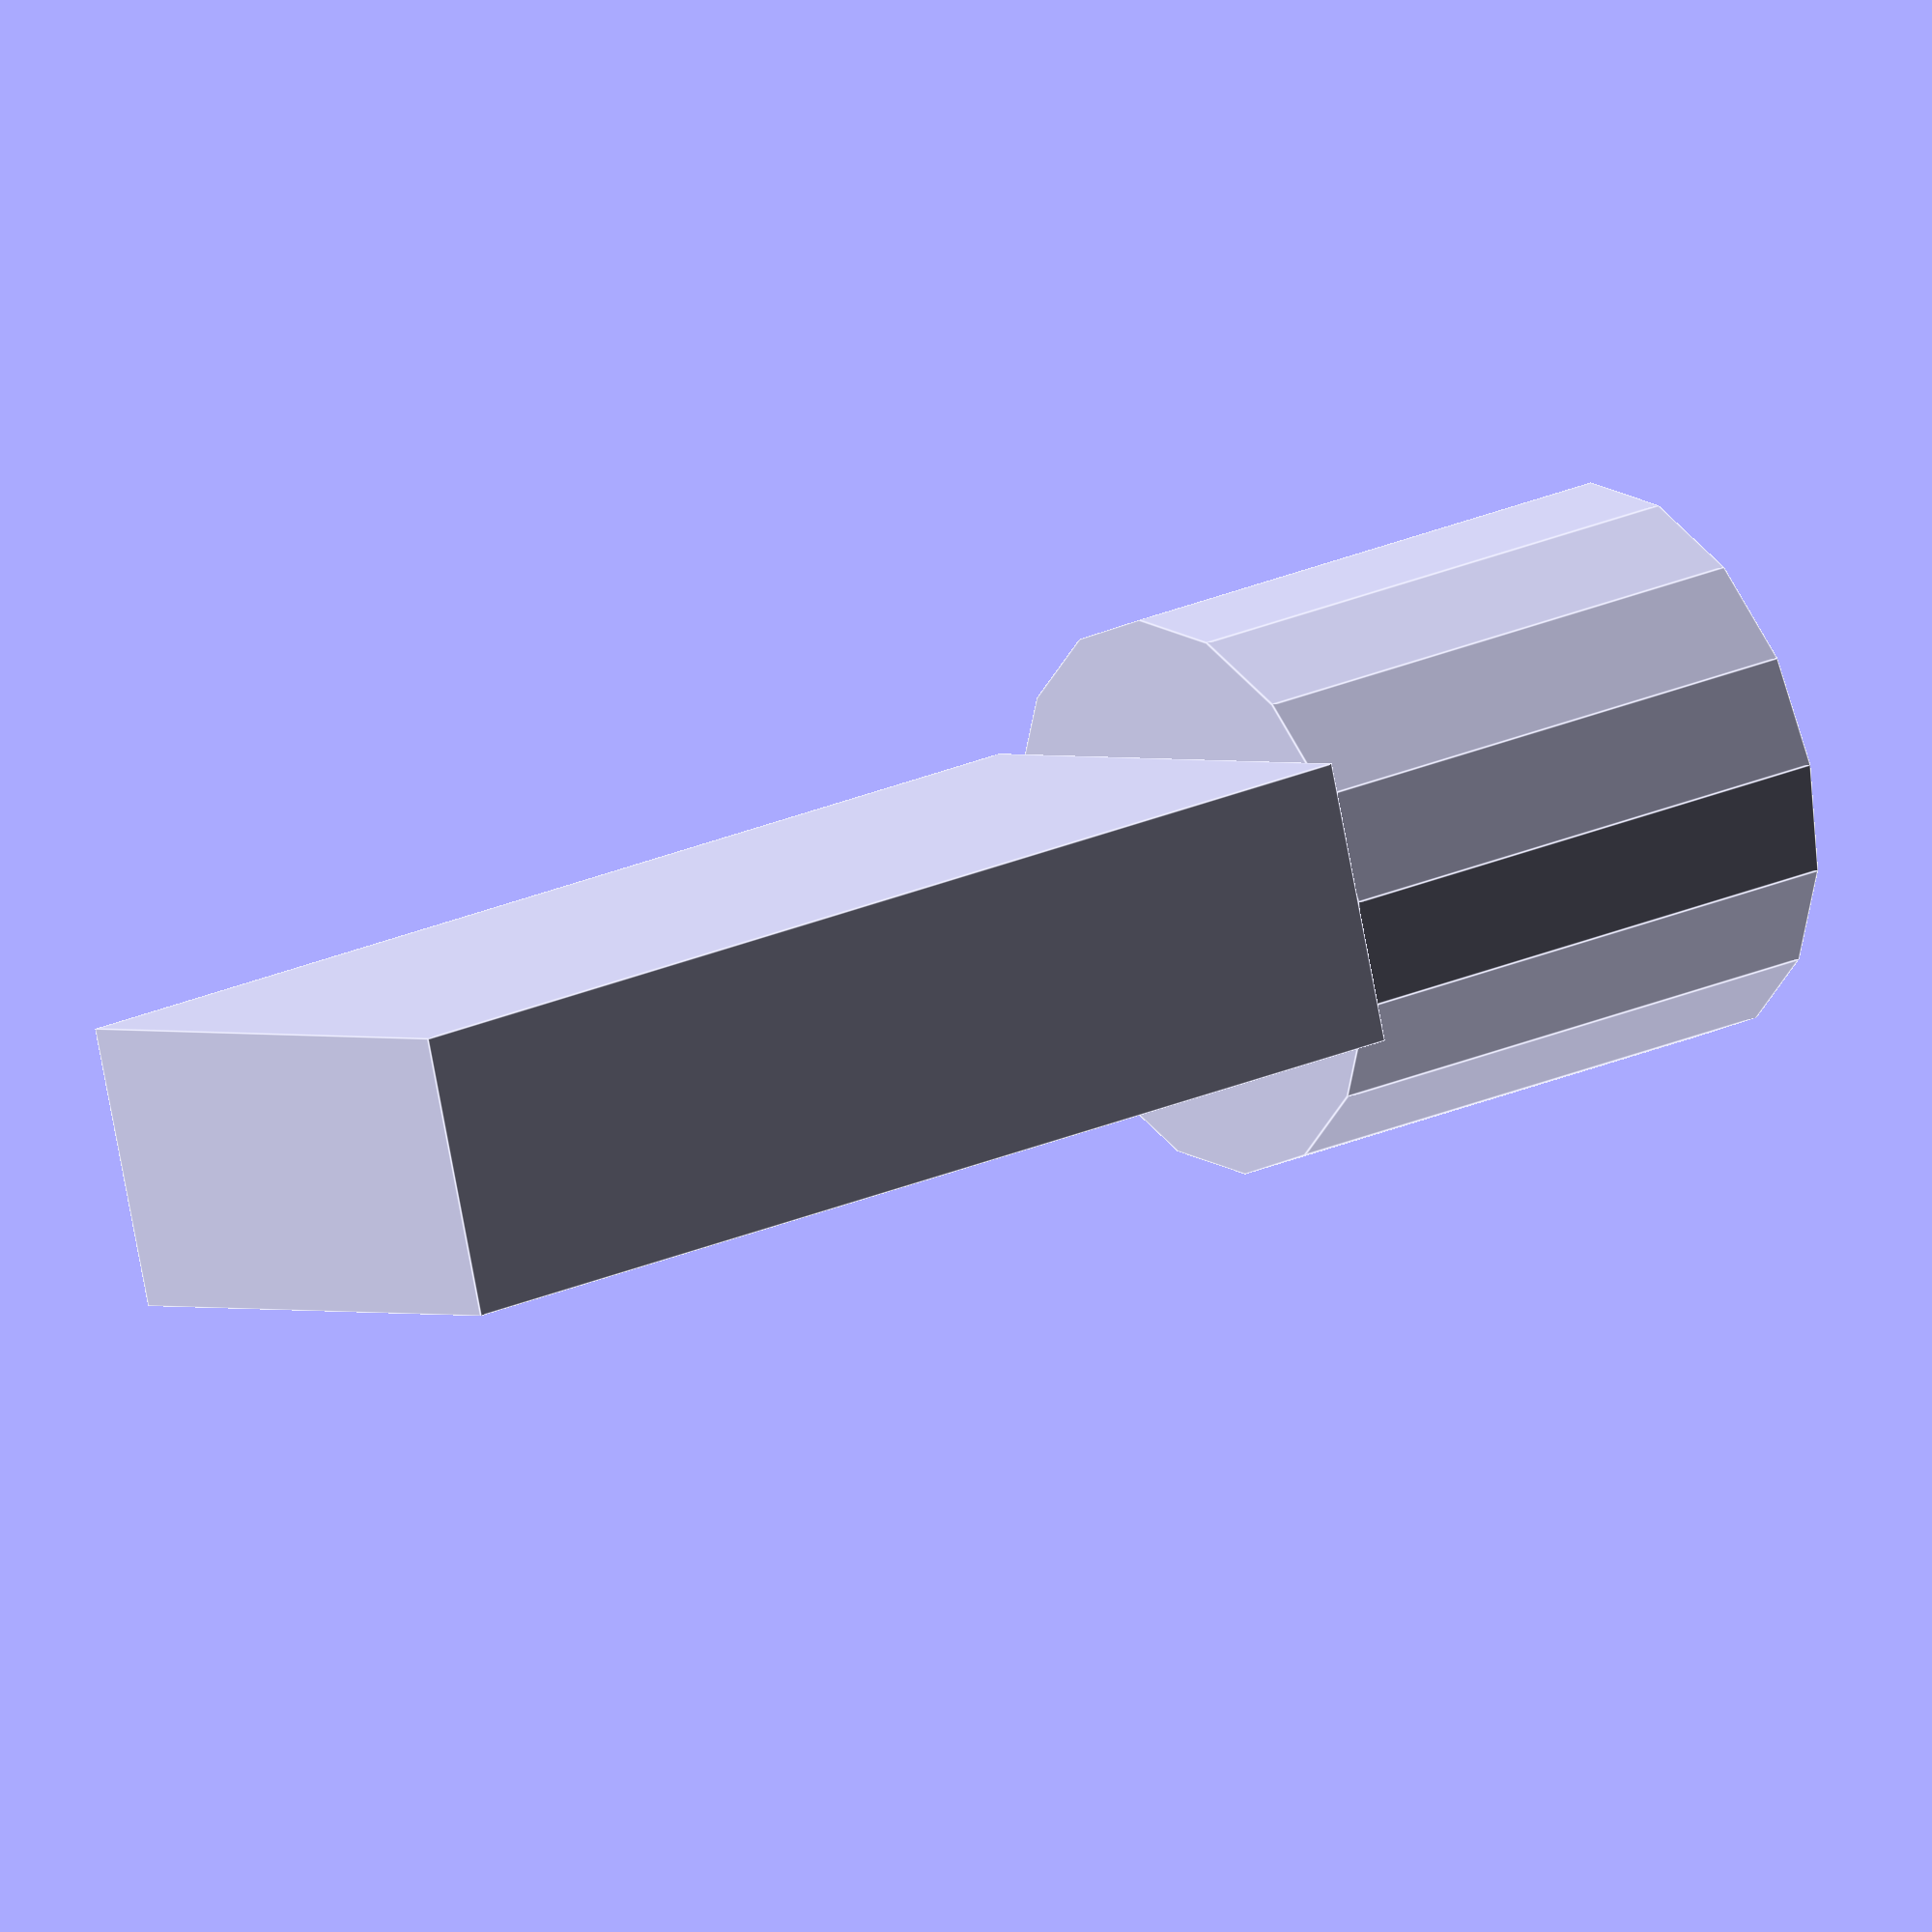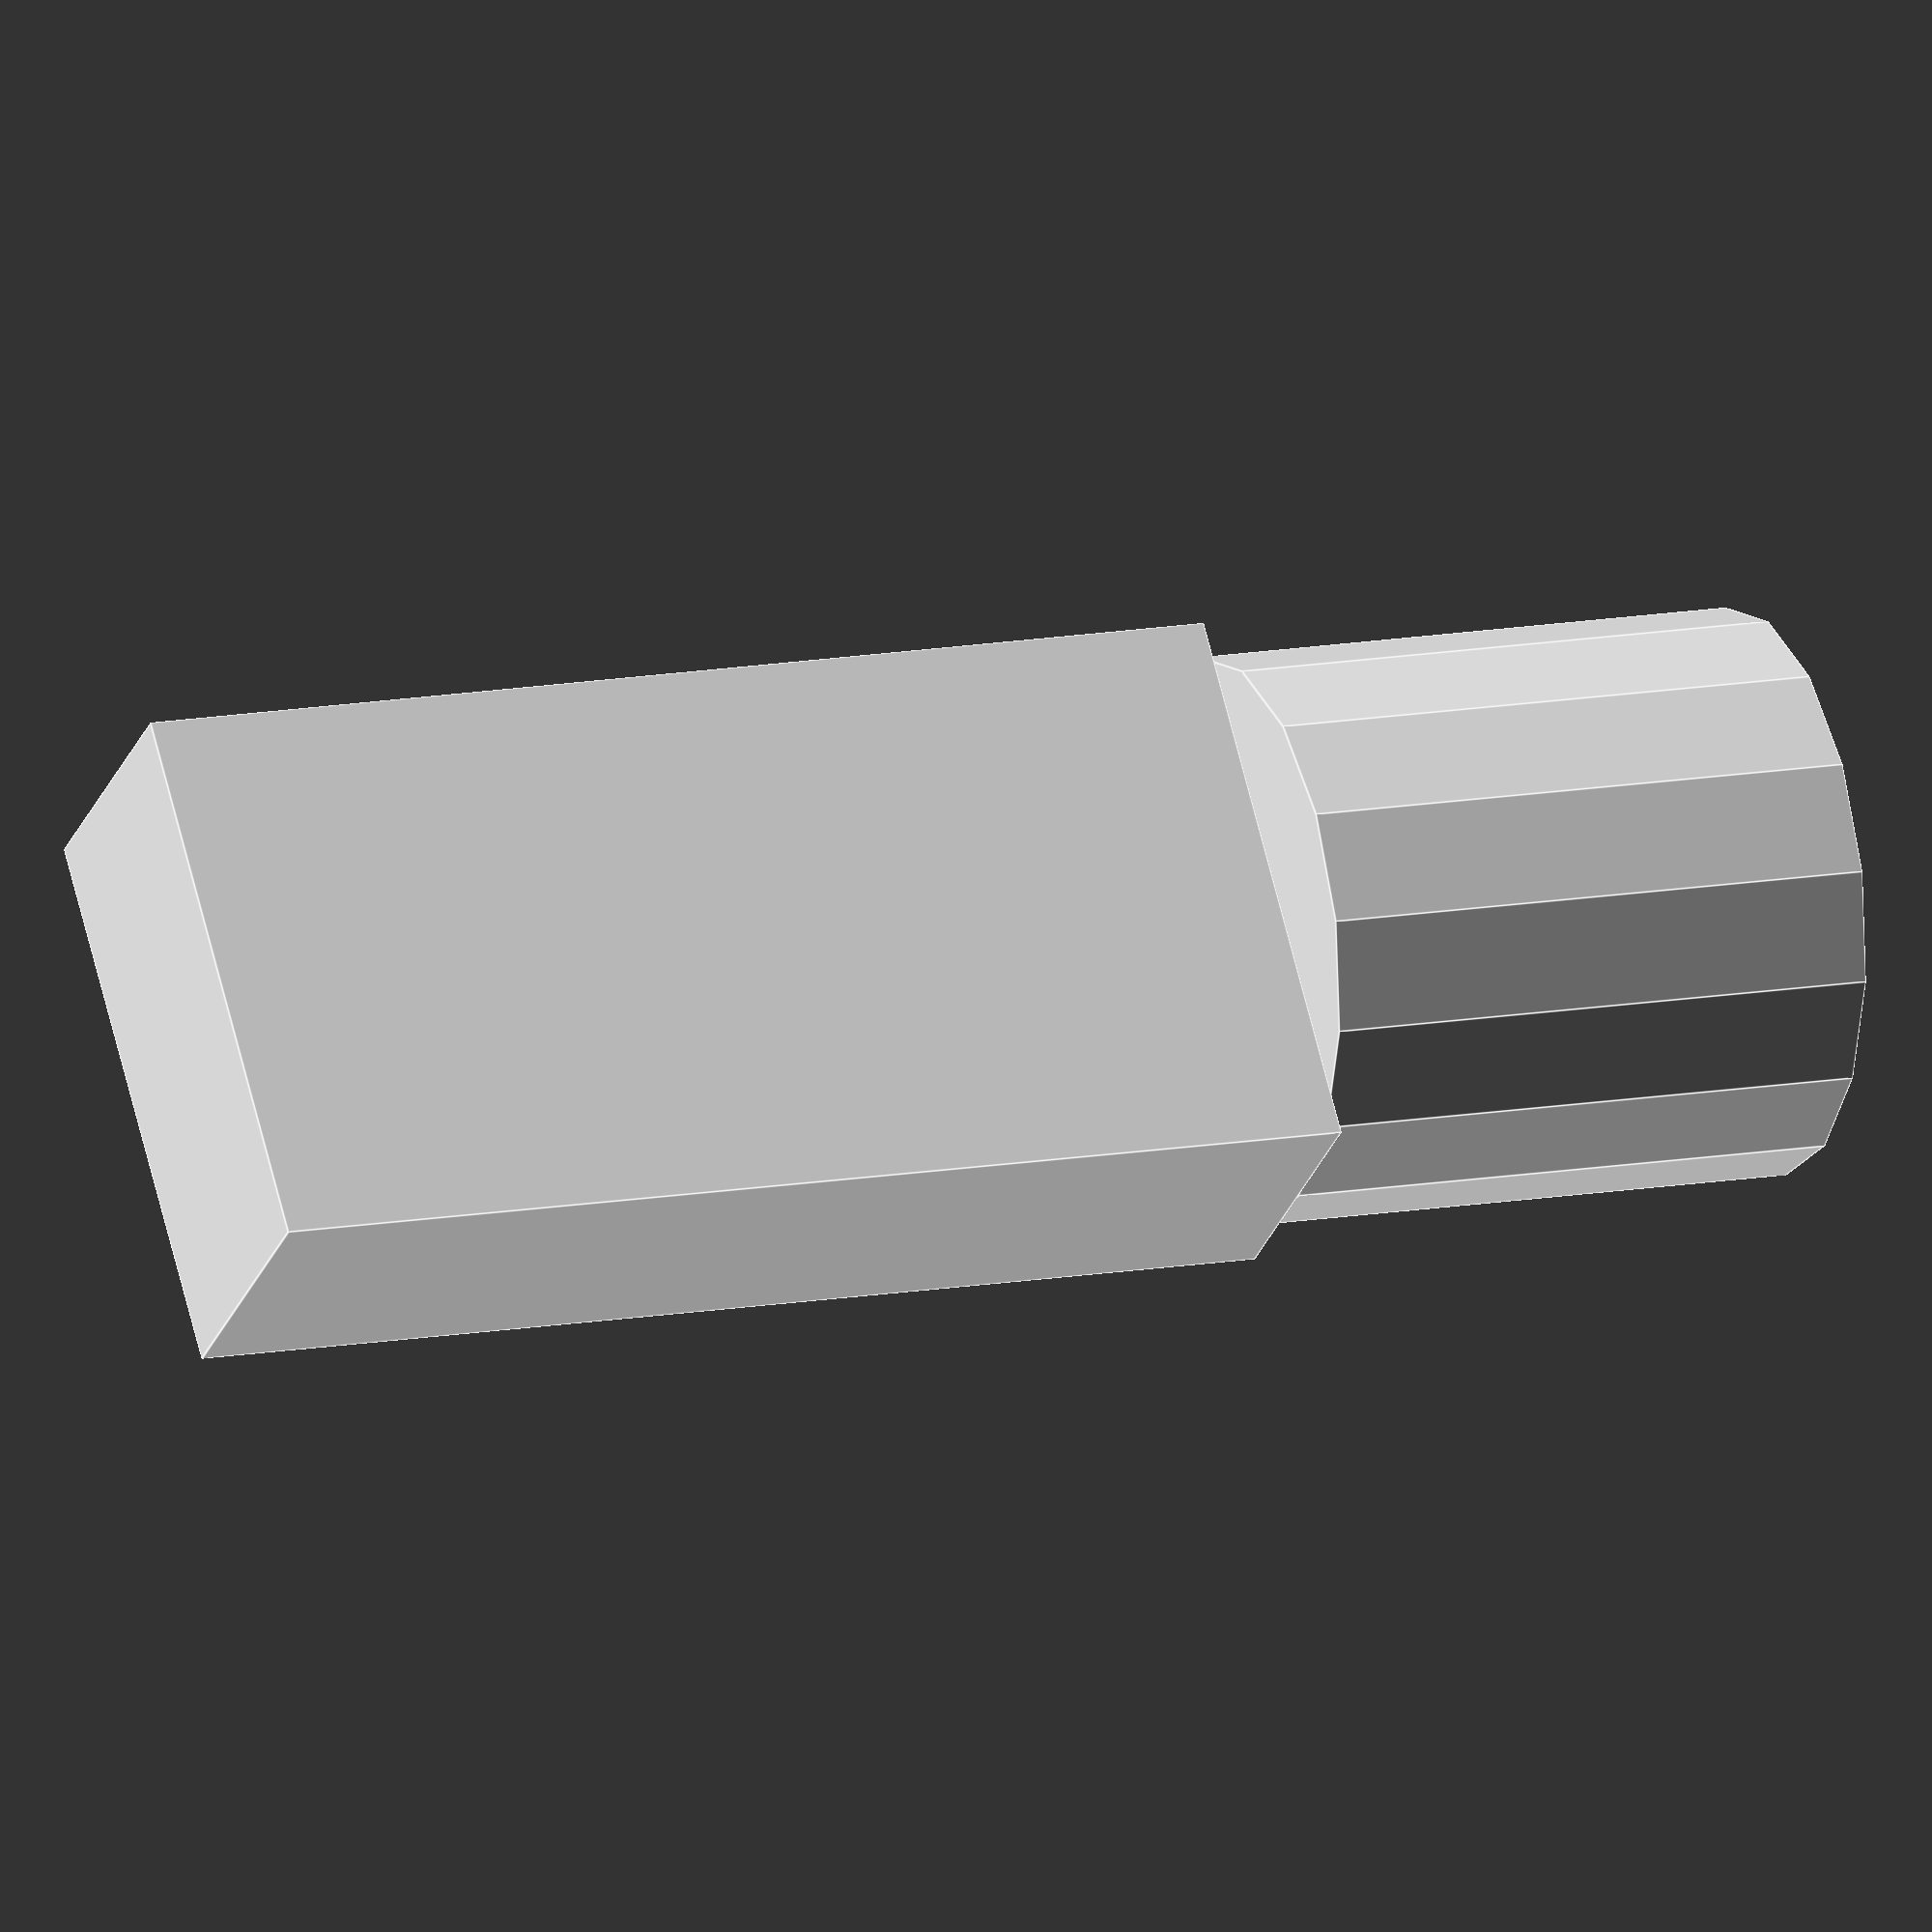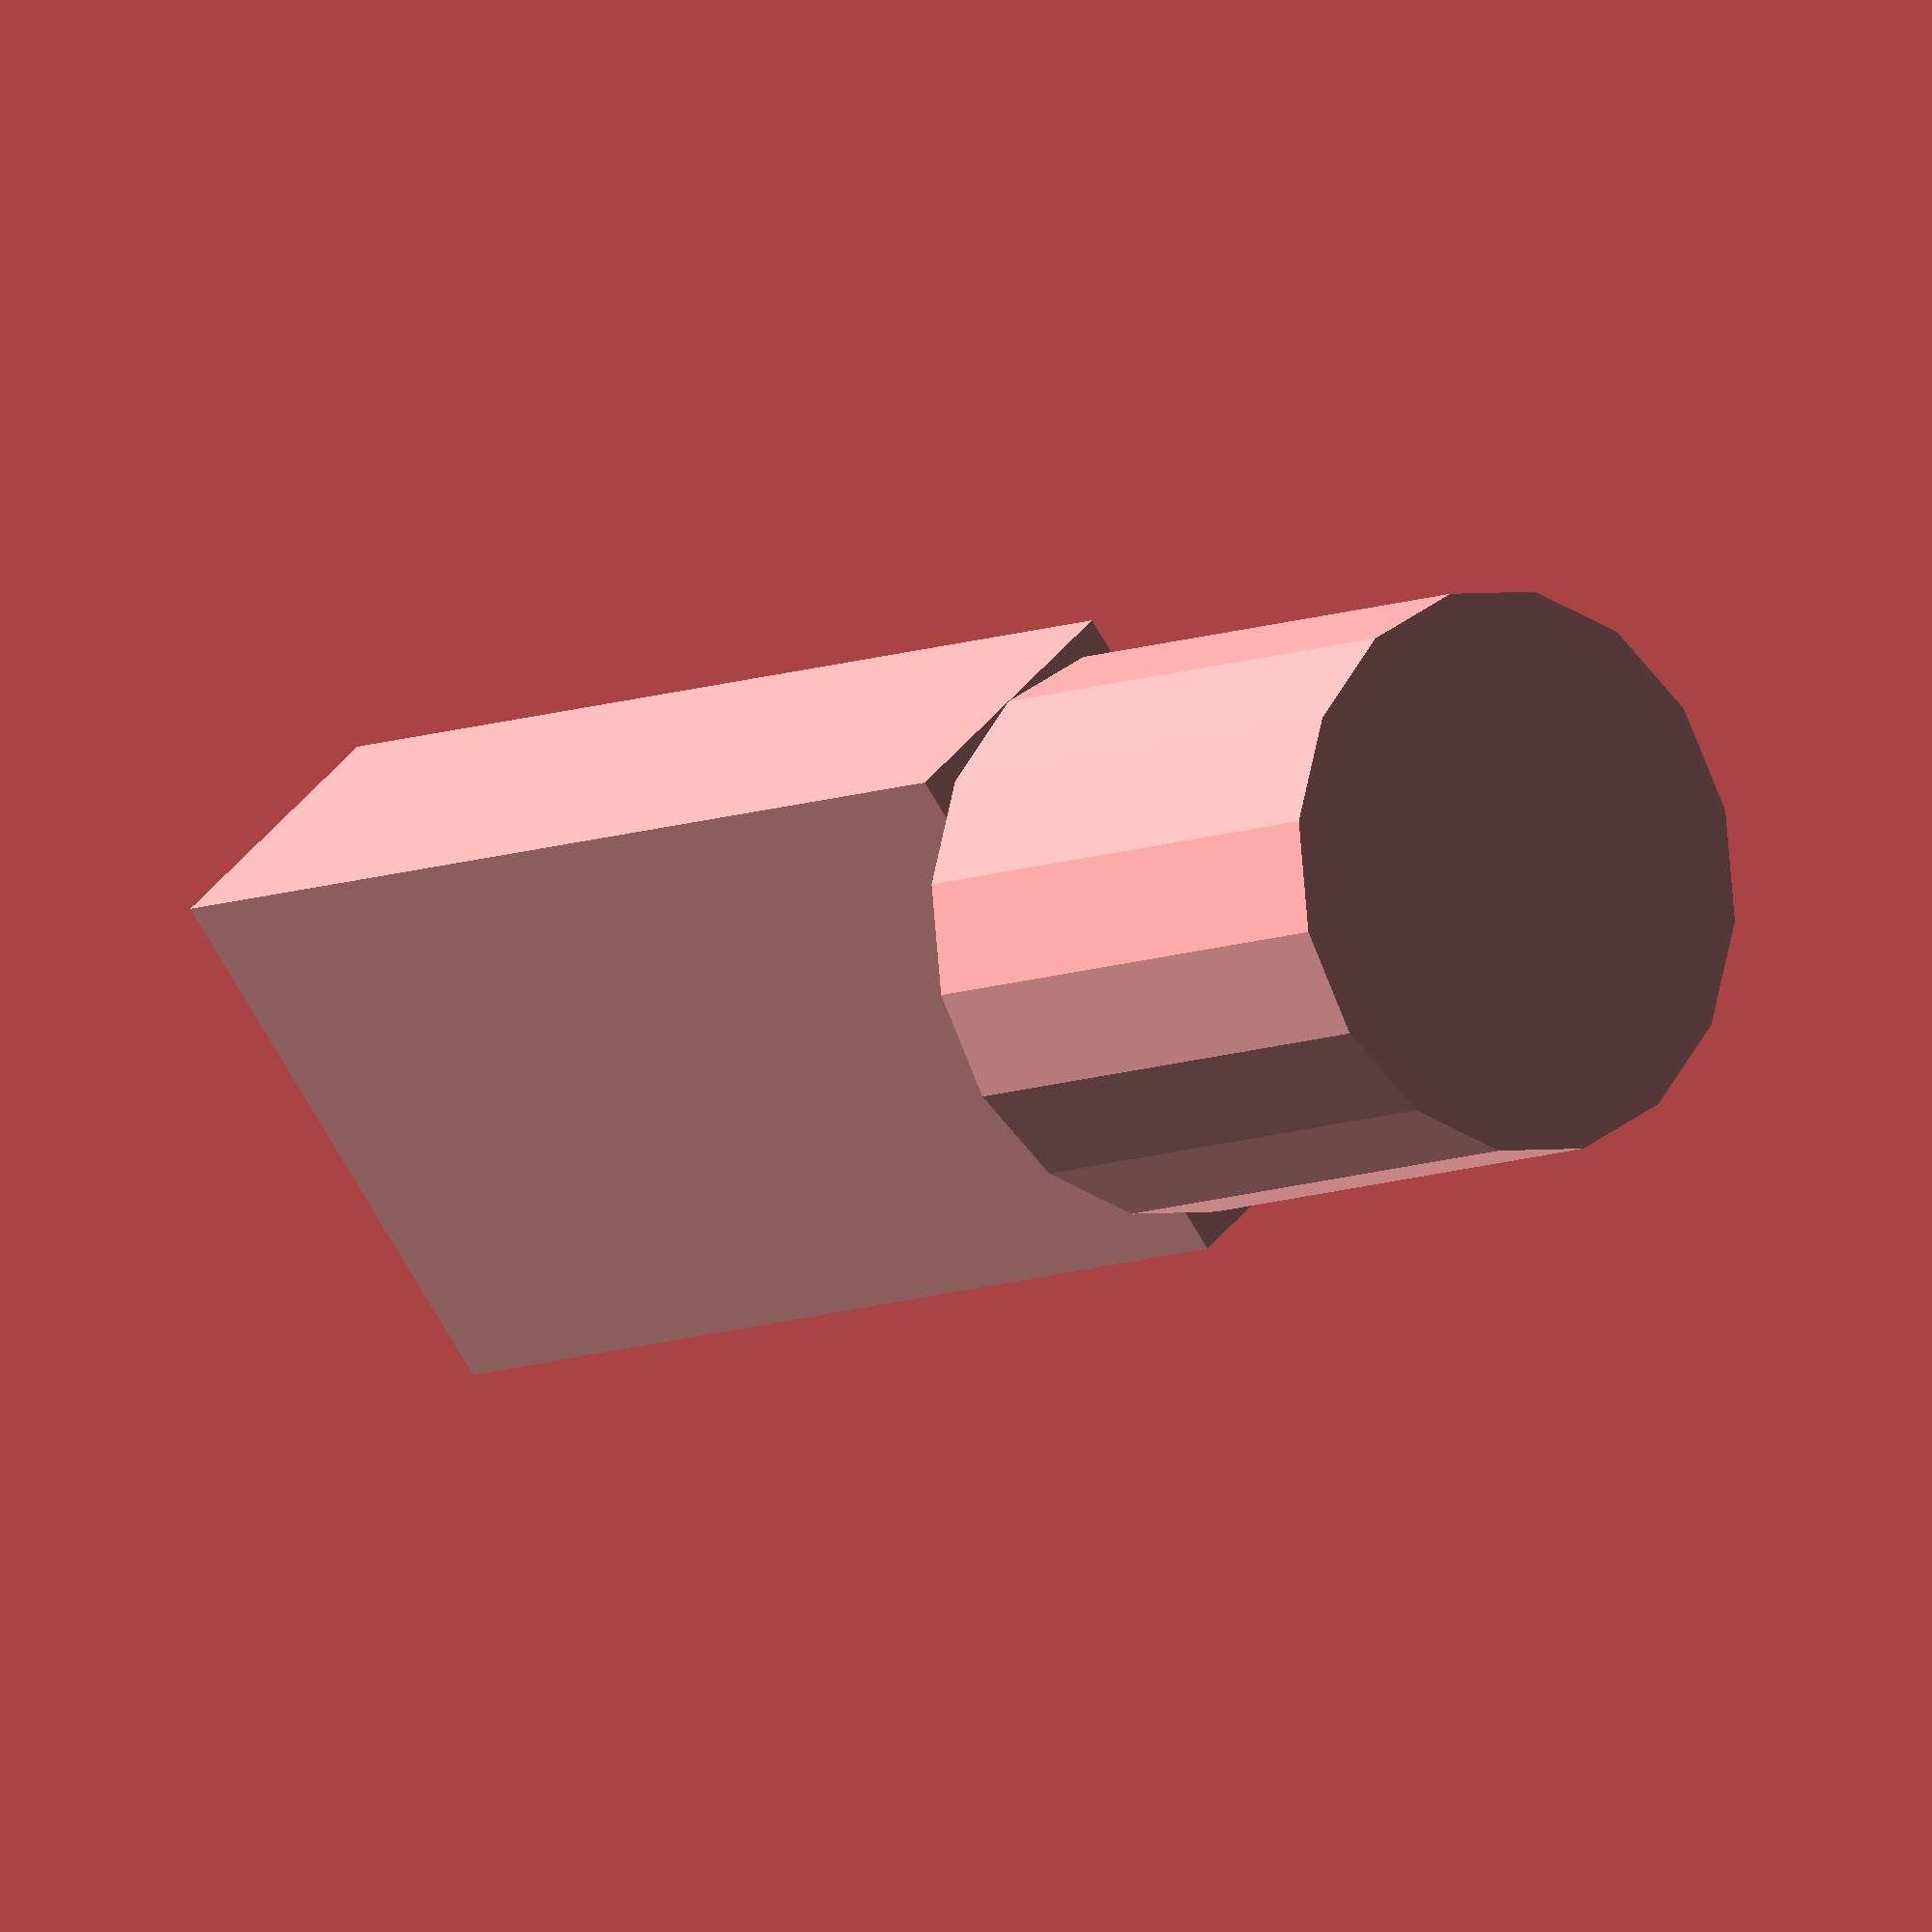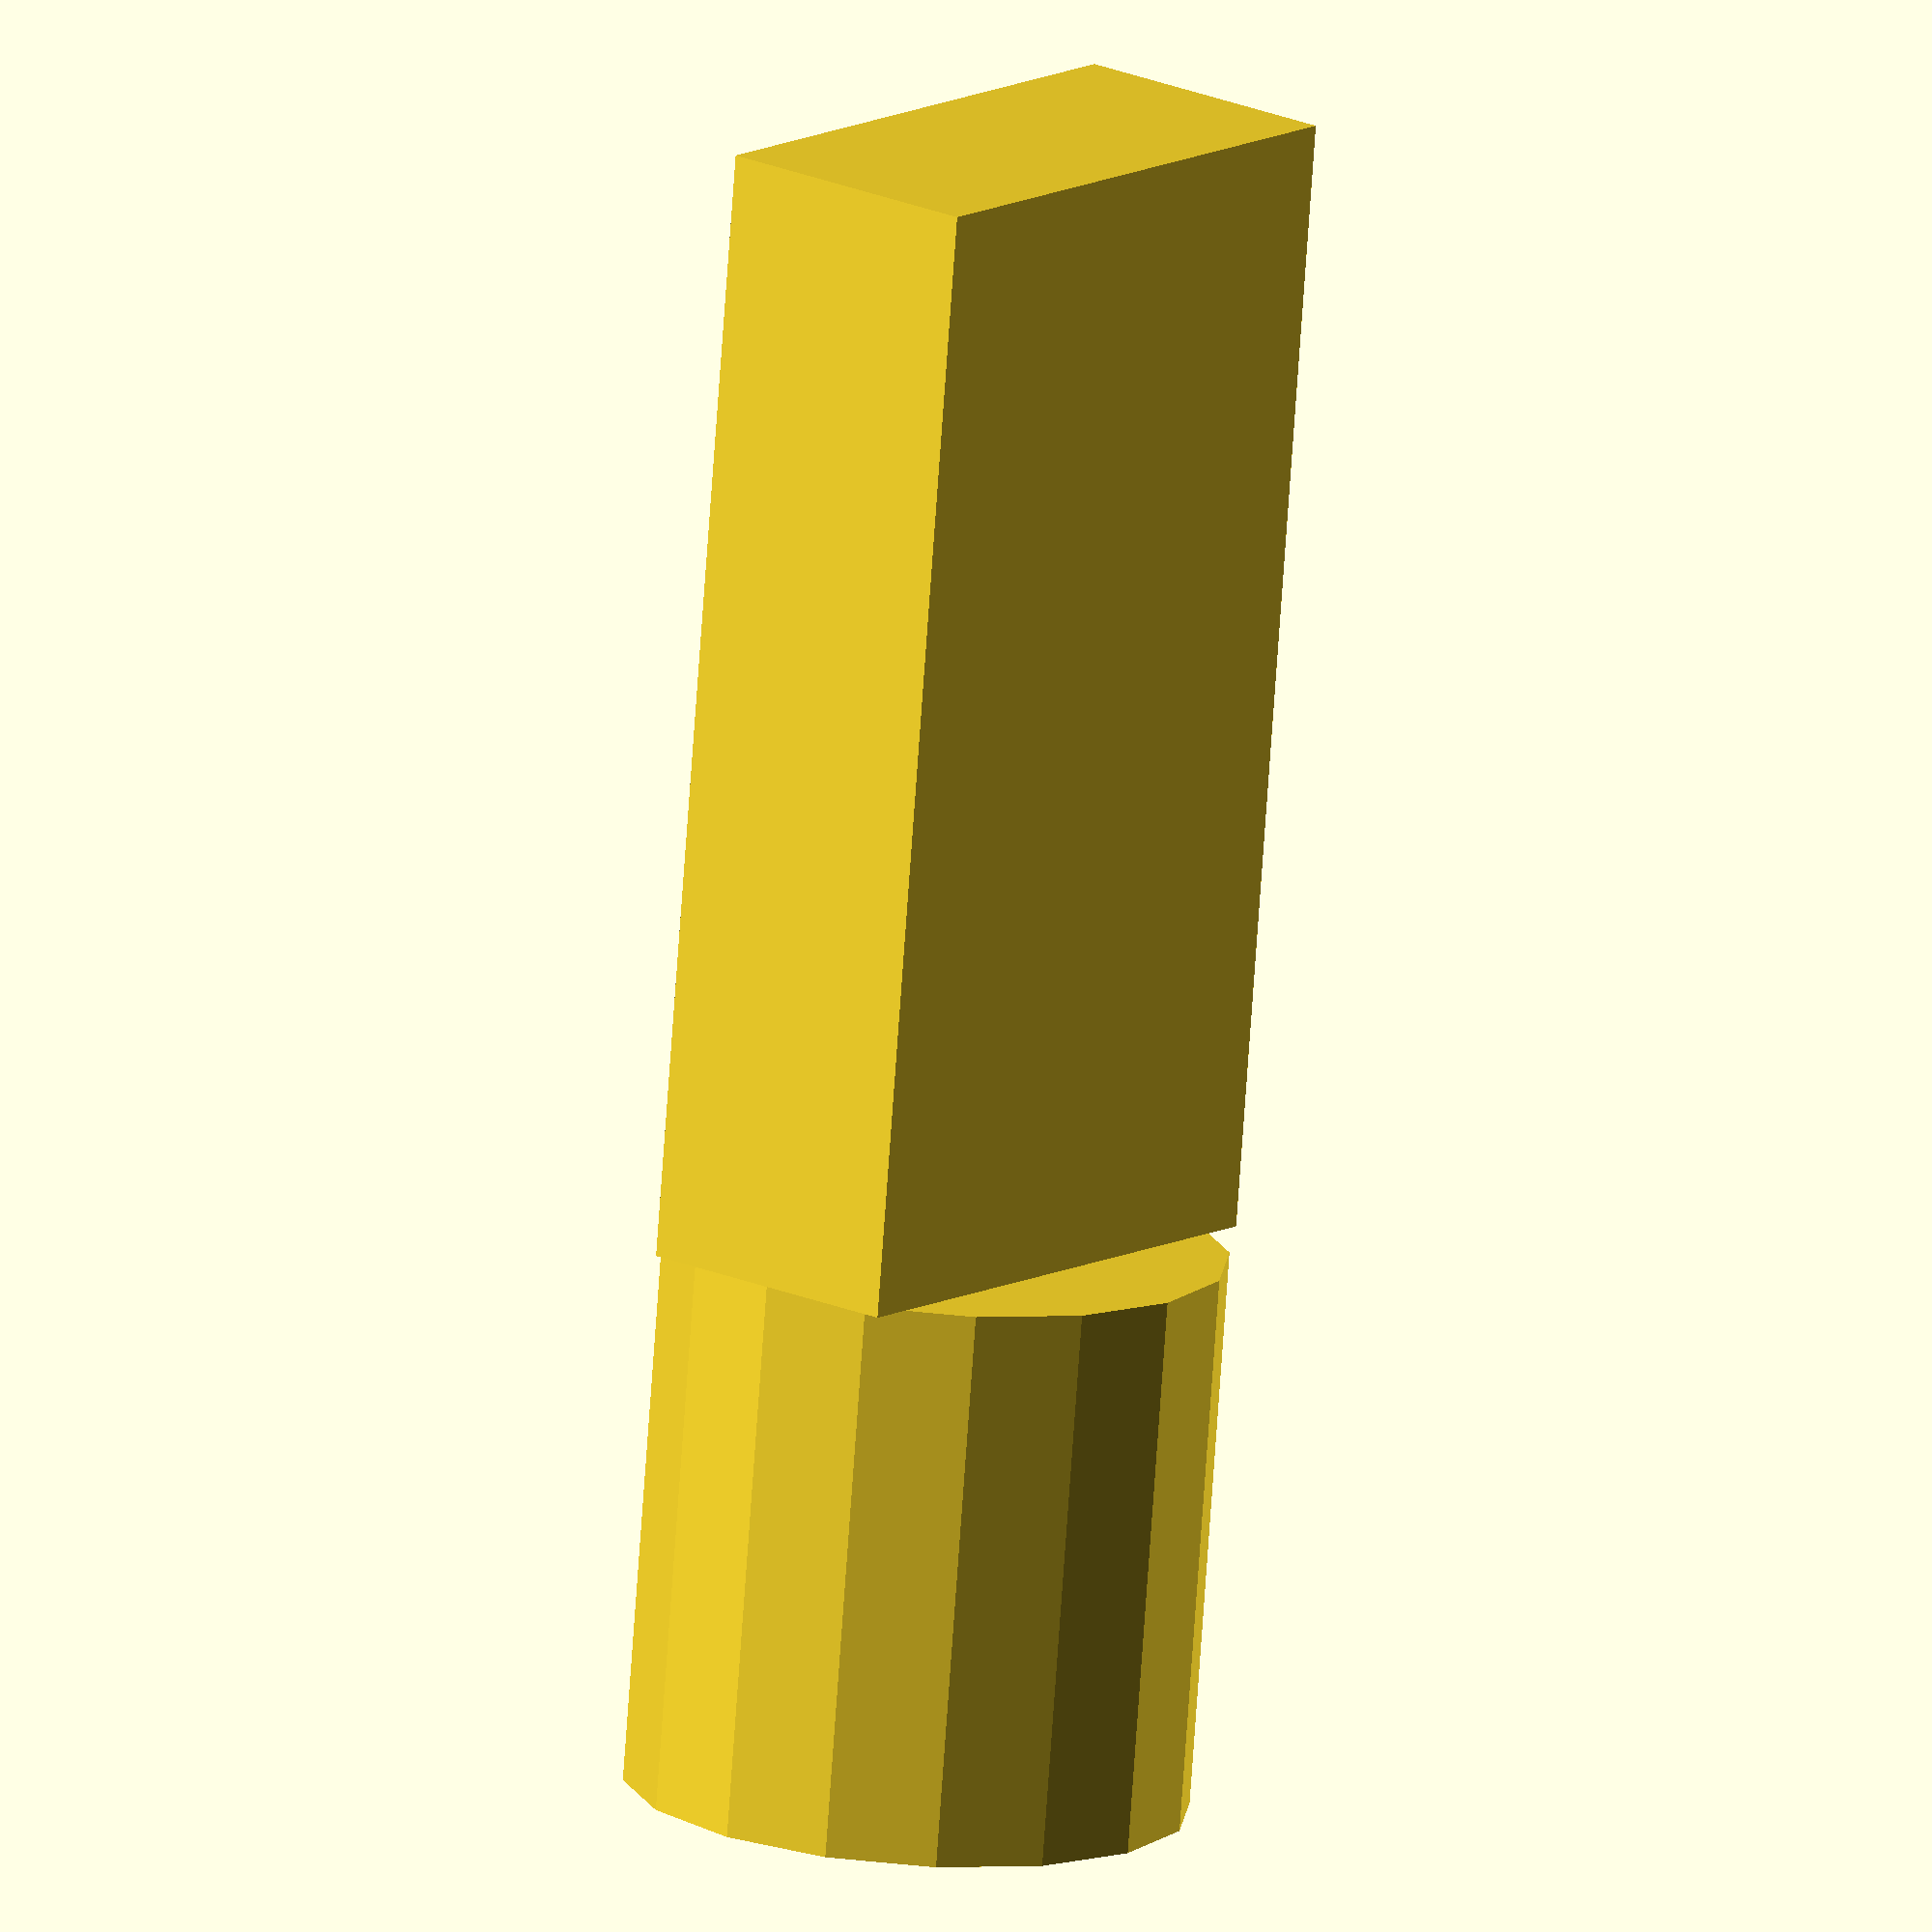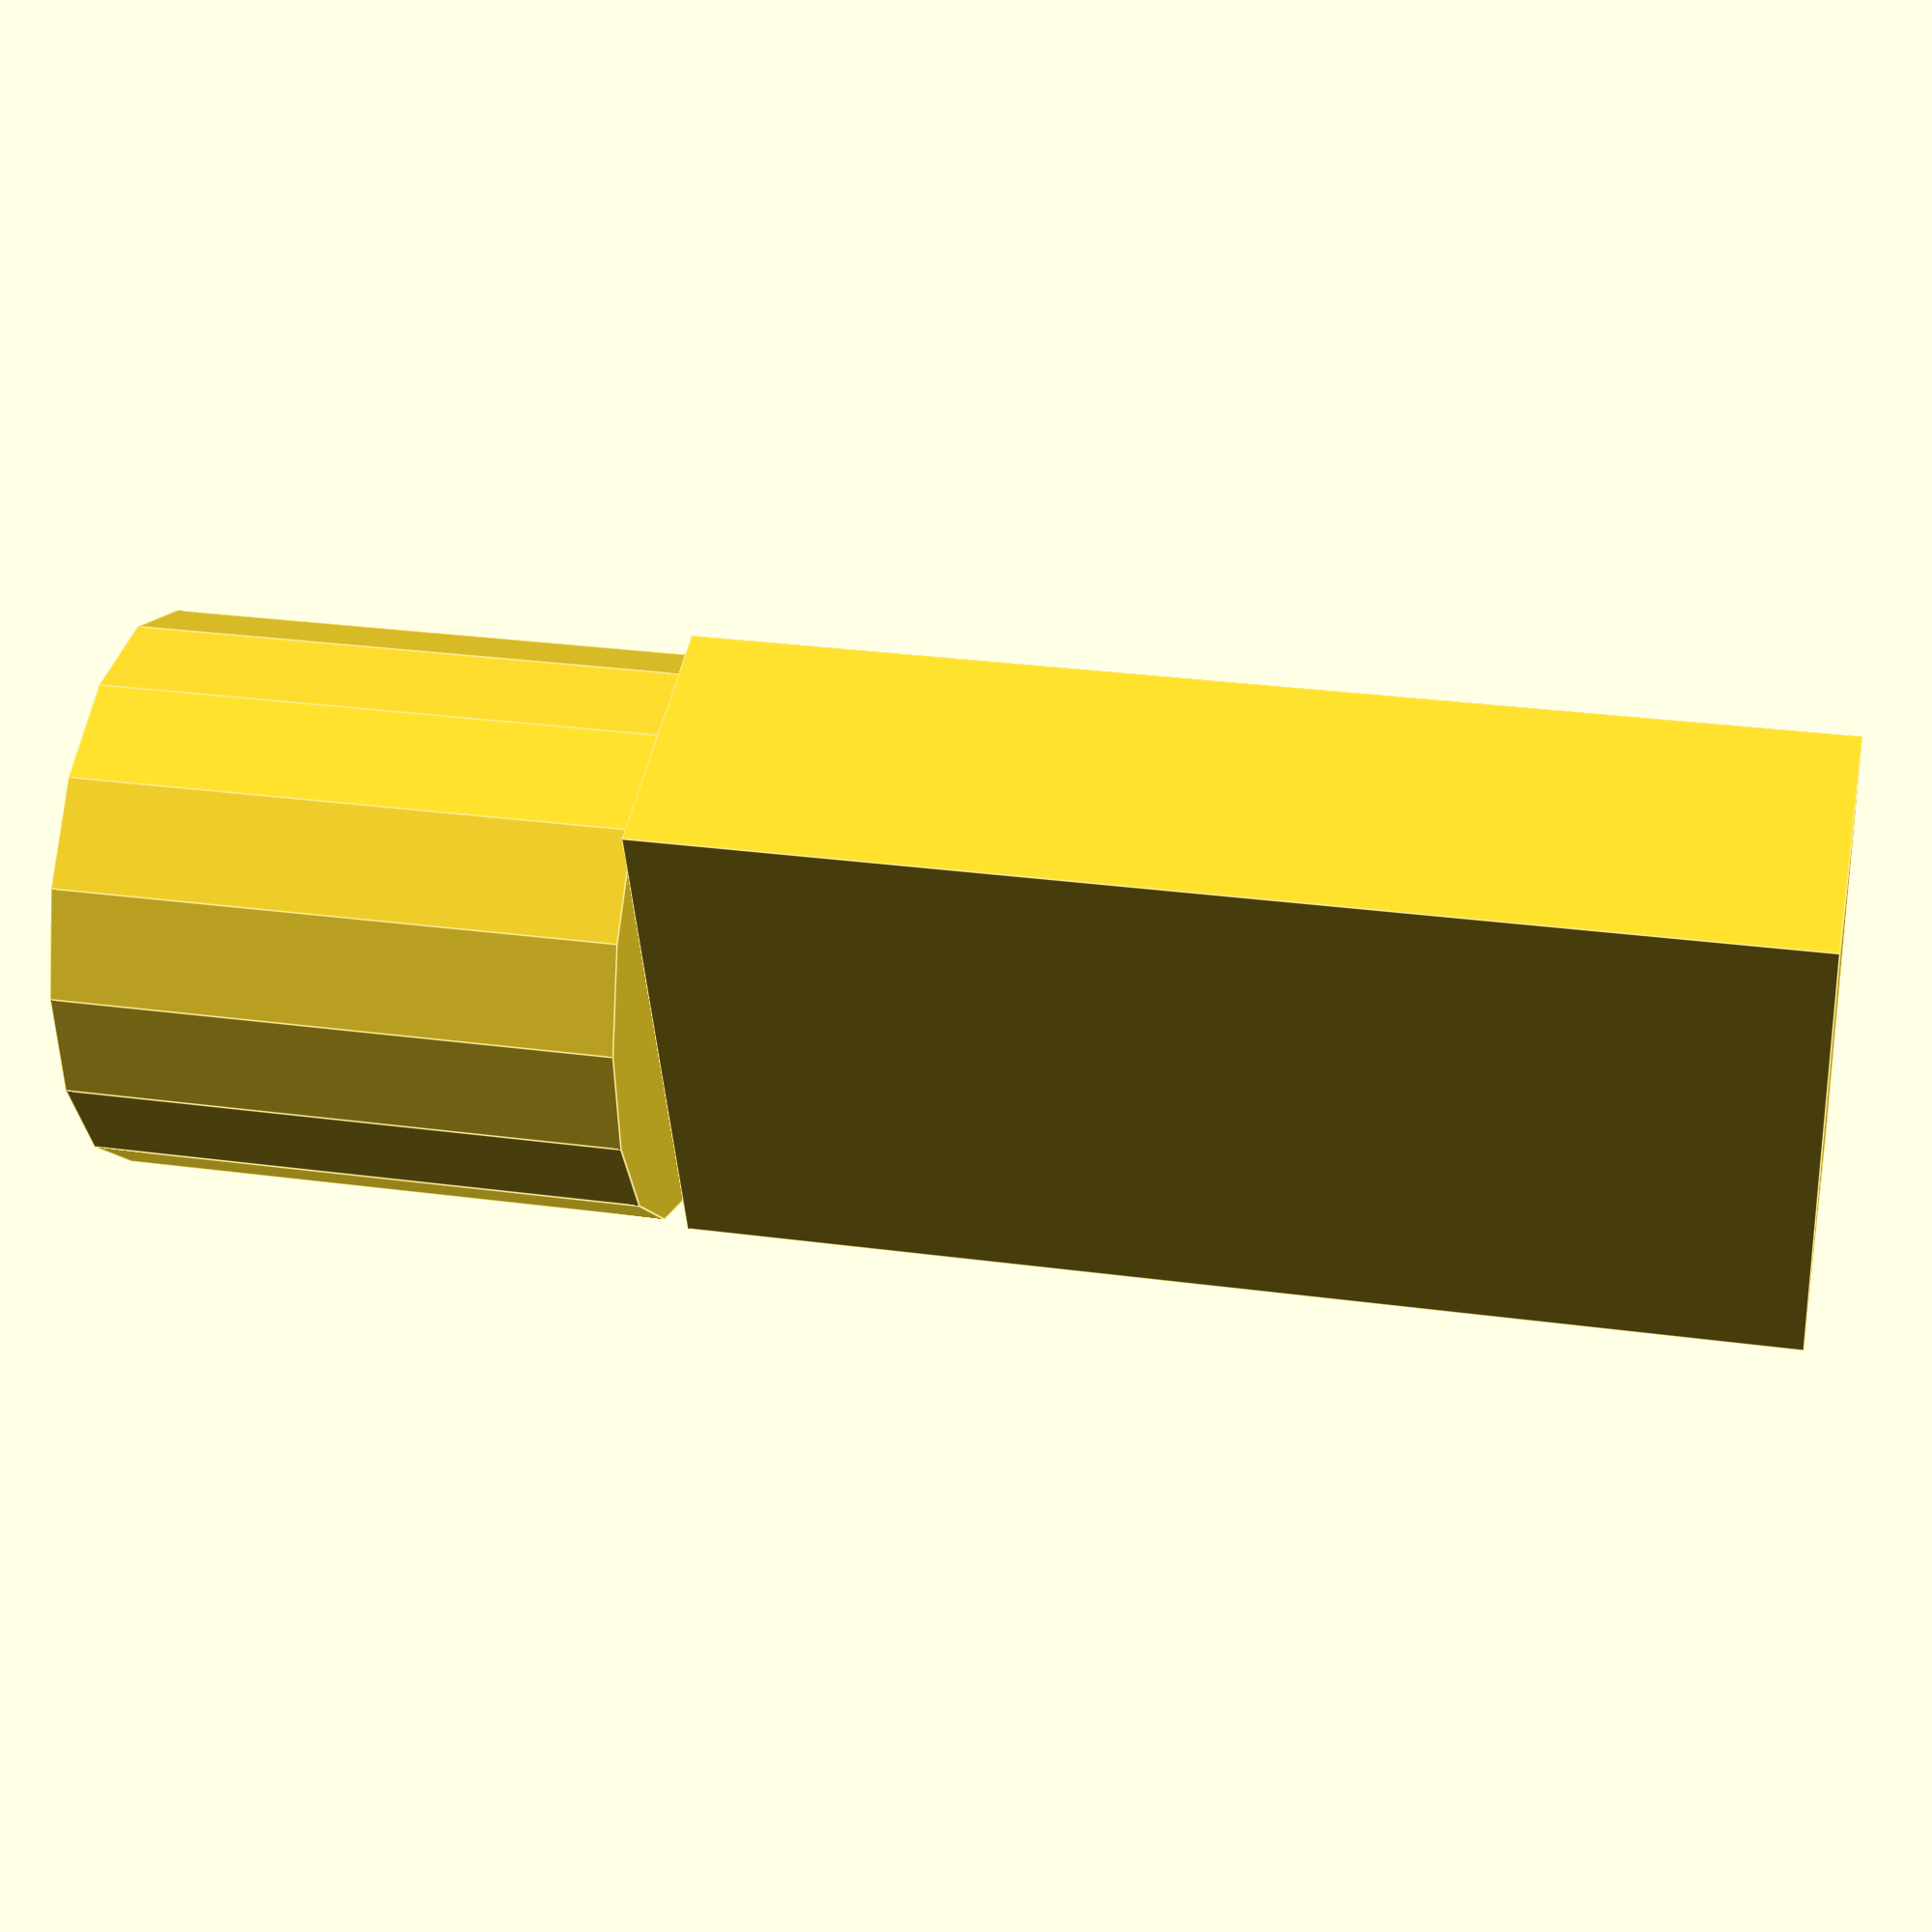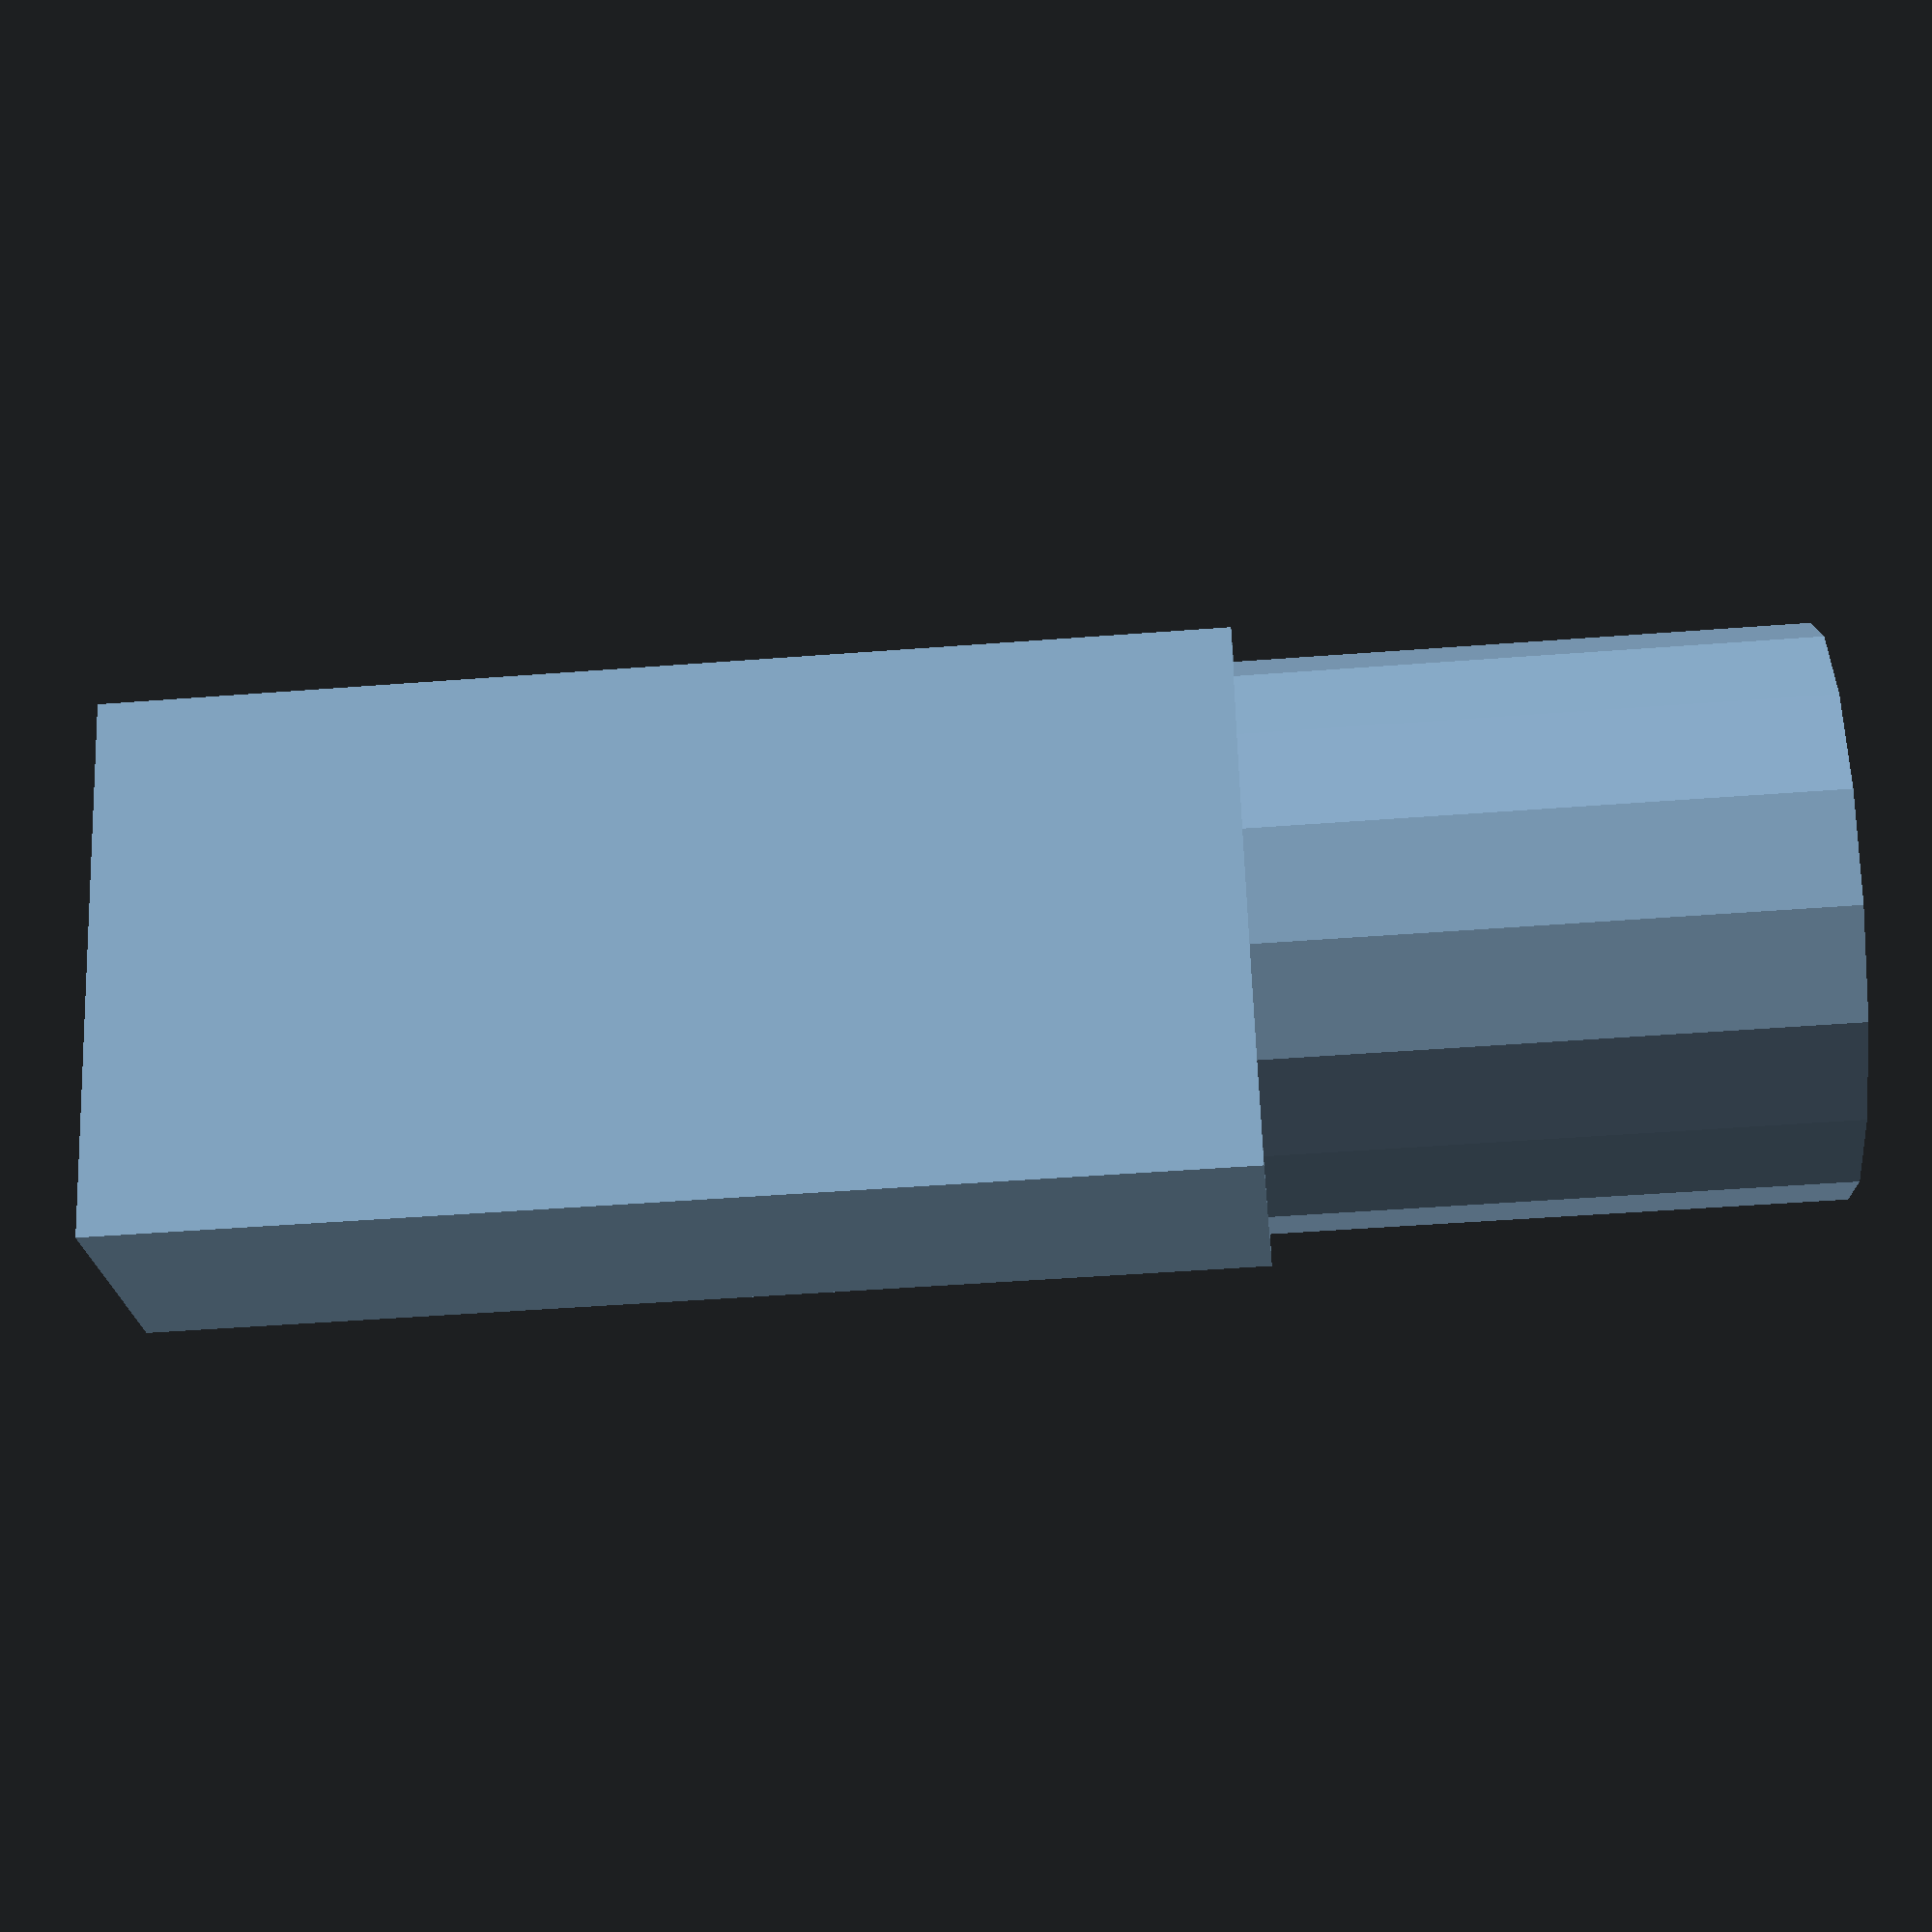
<openscad>
// cube depth
depth = 5;
// cube height
height = 20;
// cube width
width = 10;
union(){
    cube([width,depth,height],center = true);
    translate([0,0,height / 2]){
        cylinder(10, r = 5);
    }
}

</openscad>
<views>
elev=336.8 azim=197.7 roll=232.3 proj=o view=edges
elev=347.0 azim=128.5 roll=247.2 proj=o view=edges
elev=188.3 azim=49.8 roll=220.0 proj=o view=solid
elev=254.9 azim=51.0 roll=4.0 proj=o view=wireframe
elev=152.3 azim=289.2 roll=78.1 proj=p view=edges
elev=224.5 azim=68.6 roll=264.8 proj=p view=wireframe
</views>
